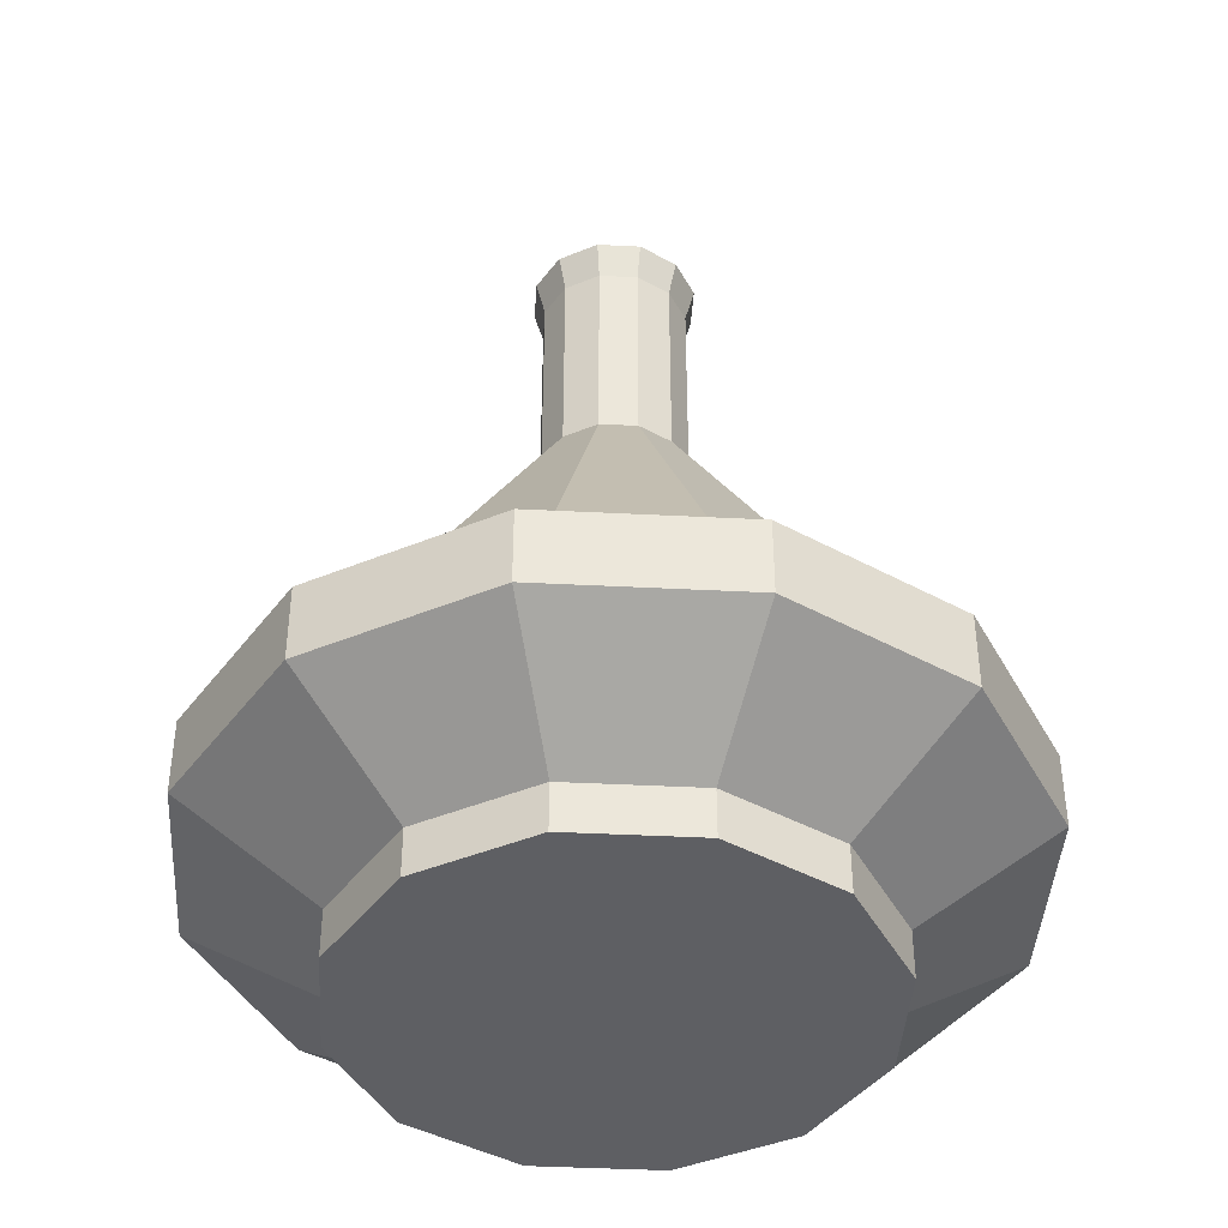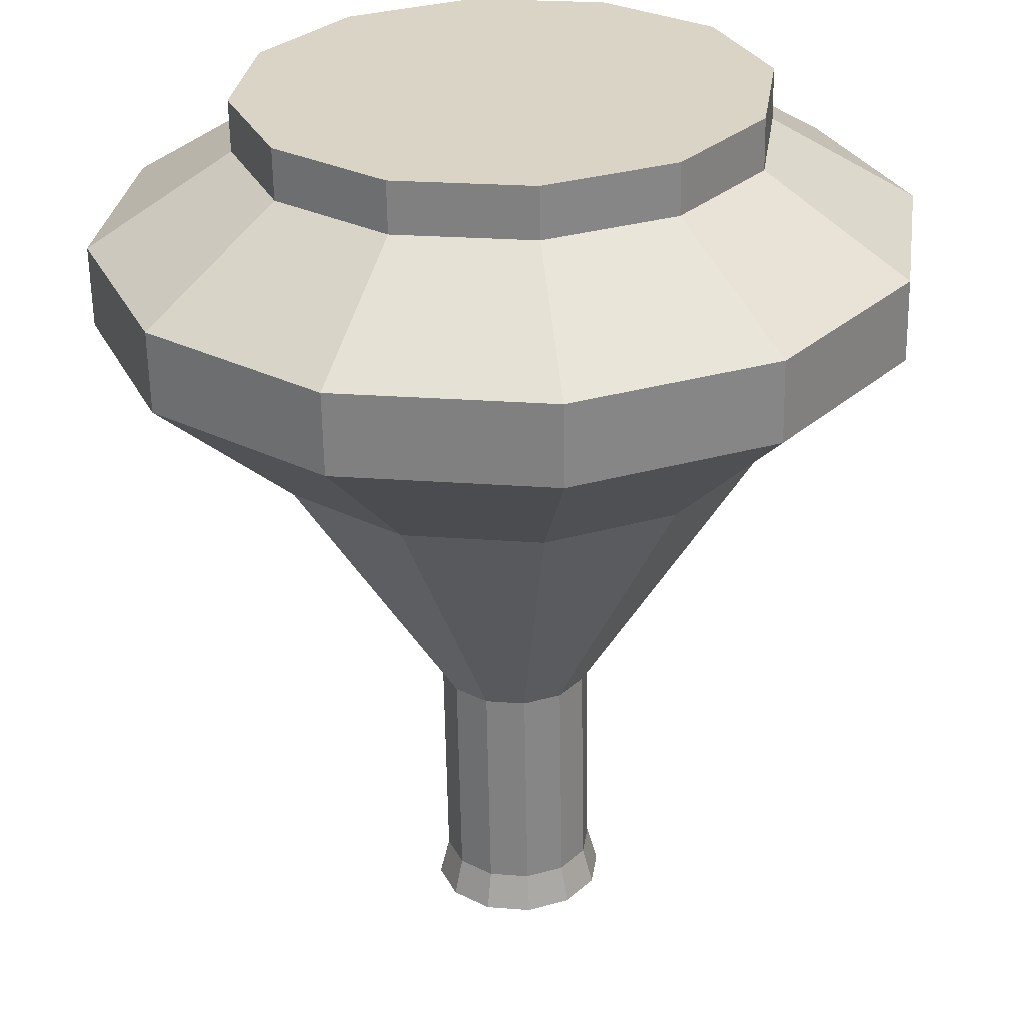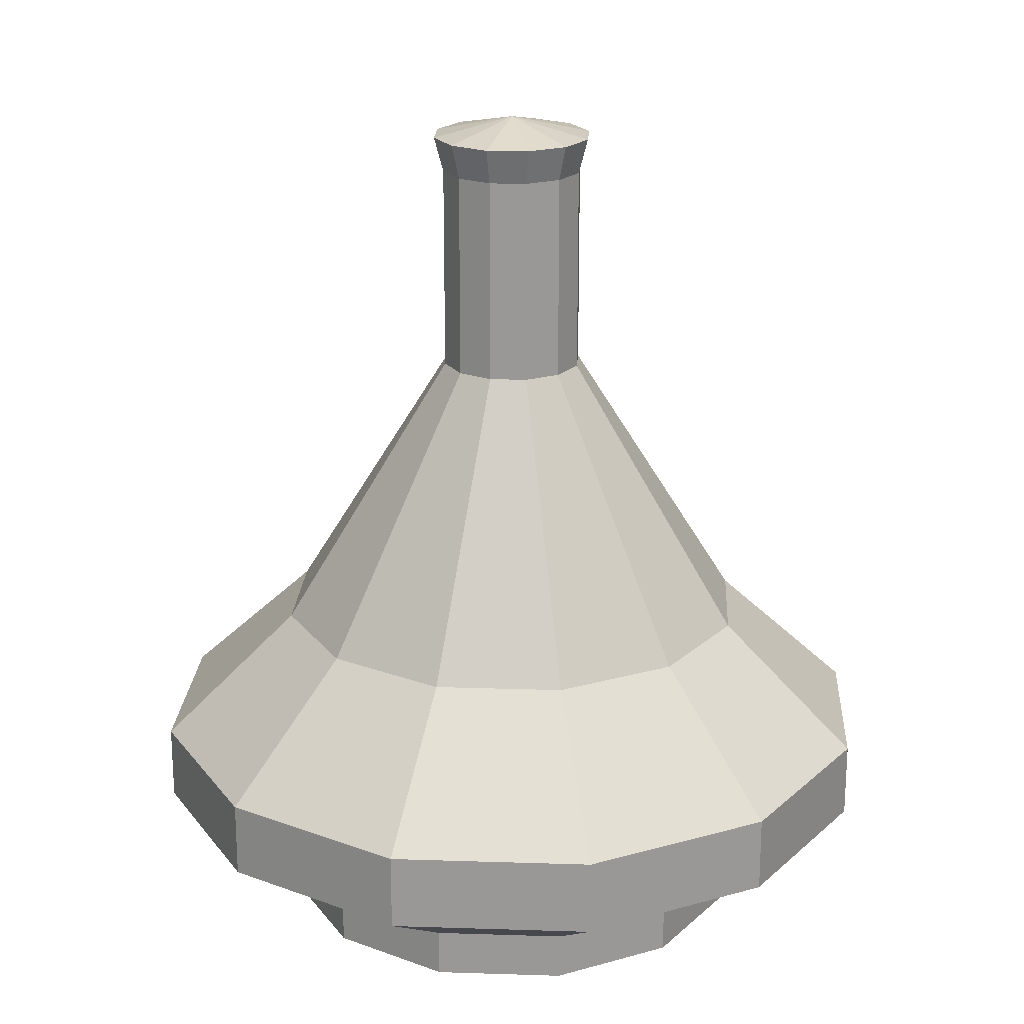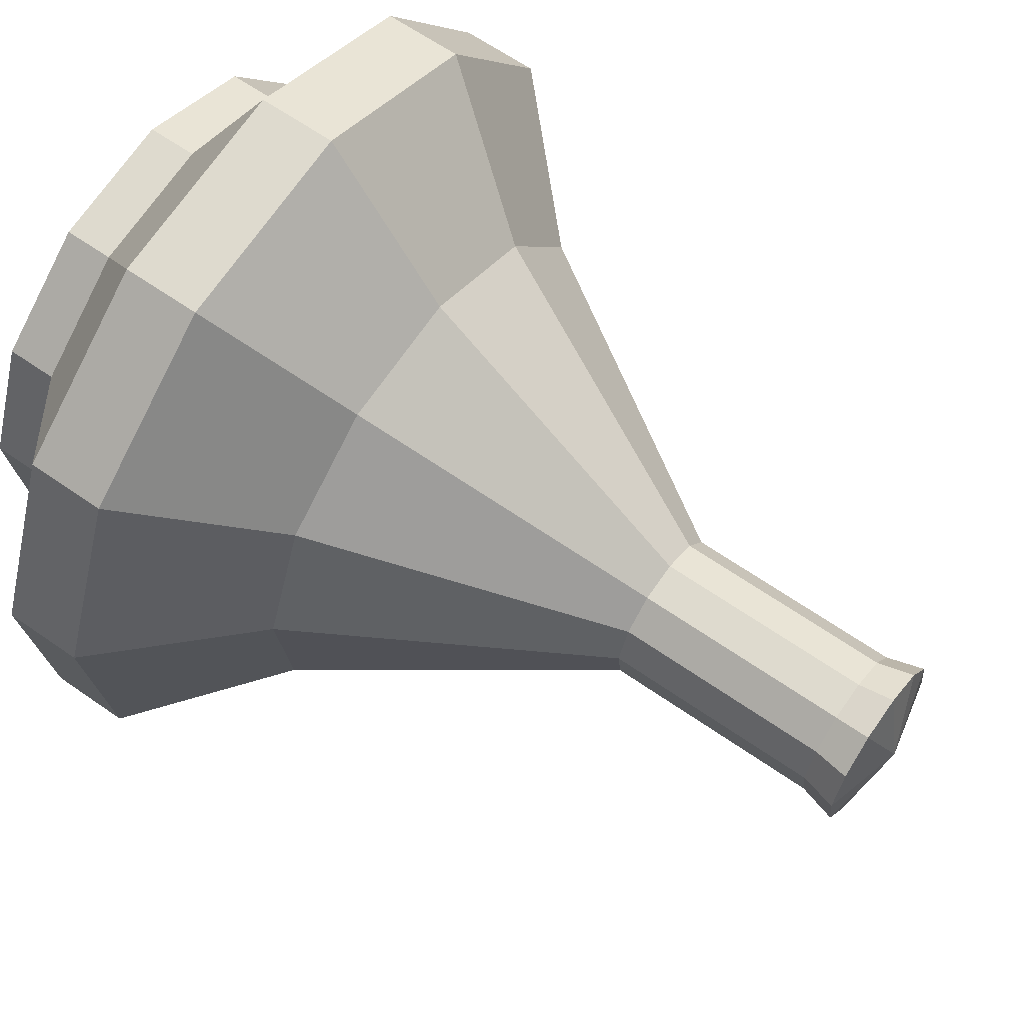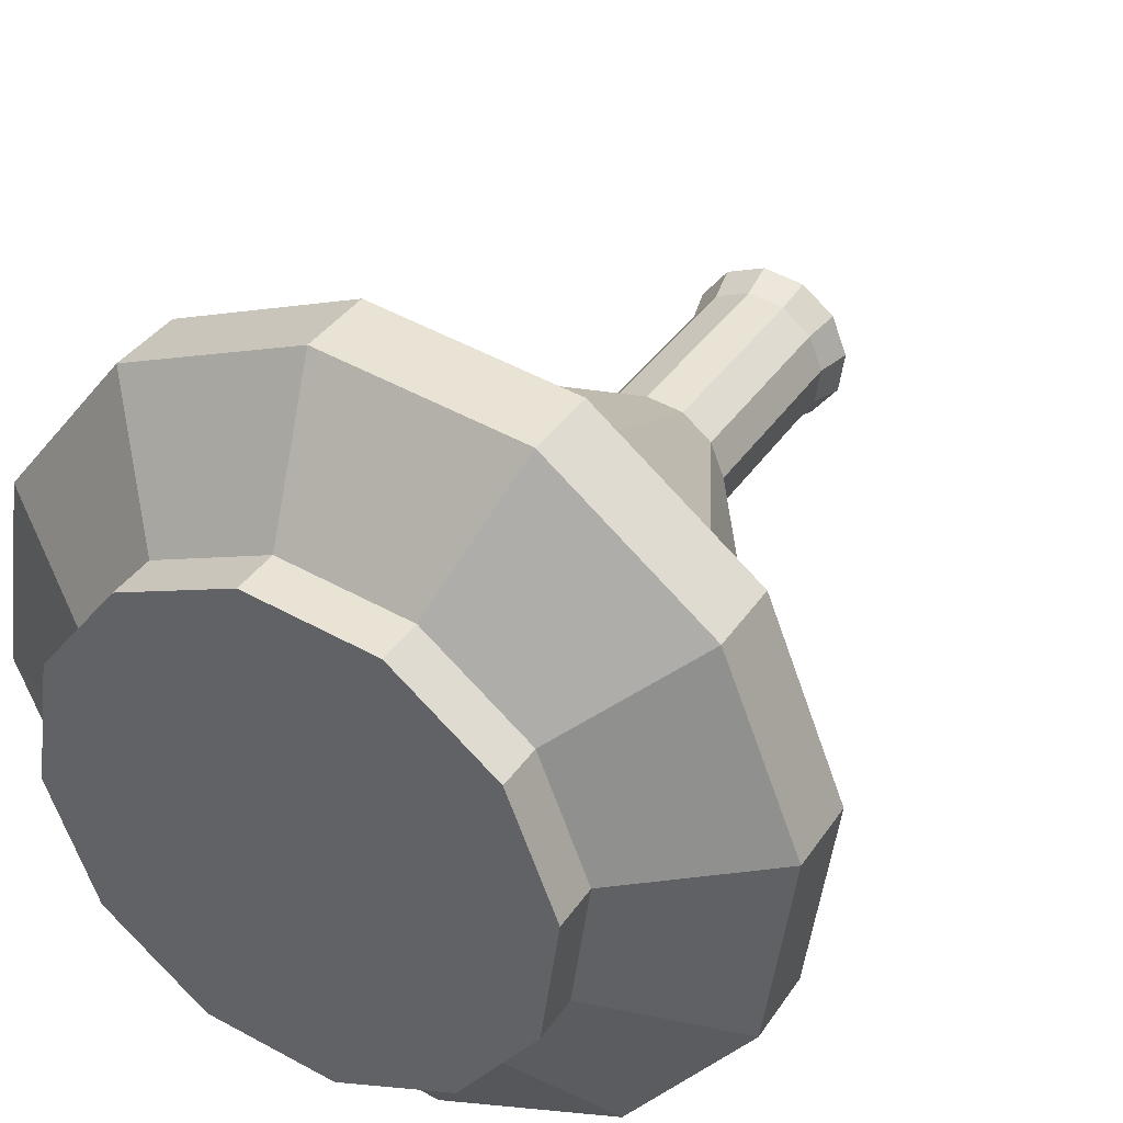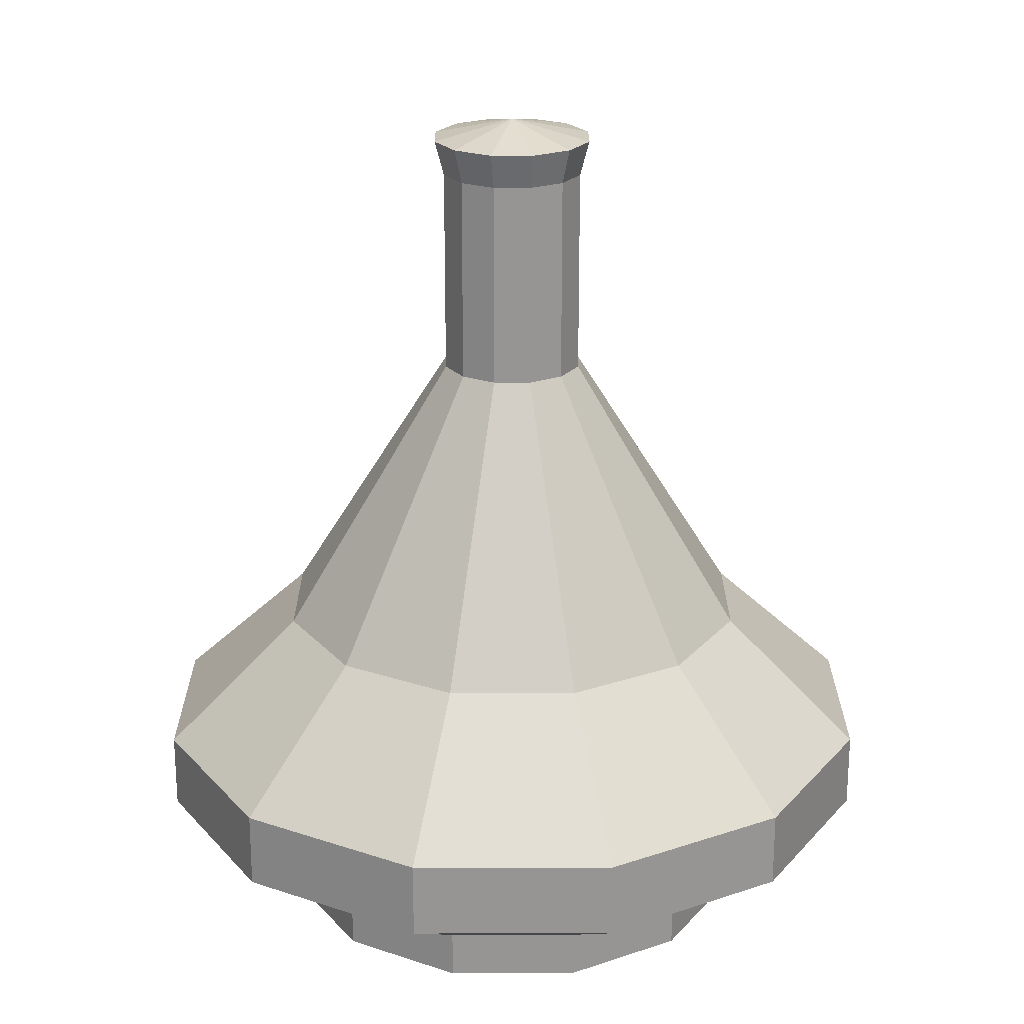
<metadata>
{"format":"obj","ext":"obj","renderer":"f3d","projection":"perspective","resolution":1024,"background":"white","views":[{"elev":-41.9,"azim":64.5,"up":"+Y"},{"elev":-61.4,"azim":1.0,"up":"+Z"},{"elev":21.0,"azim":41.3,"up":"+Y"},{"elev":62.6,"azim":125.5,"up":"+Z"},{"elev":36.4,"azim":29.4,"up":"+Z"},{"elev":22.5,"azim":7.9,"up":"+Y"}]}
</metadata>
<code>
o ITPO_MANA_03
v 0.03187 0.1921 0.003913
v 0.1198 -0.09104 0.09025
v -0.1488 -0.09104 -0.01828
v 0.09025 -0.09104 -0.1198
v -0.02956 0.1921 0.01255
v 0.07727 -0.1431 0.05822
v 0.09603 -0.1431 0.01179
v 0.0378 -0.1431 0.08906
v -0.01255 0.1921 -0.02956
v -0.01828 -0.09104 0.1488
v -0.0586 -0.09104 -0.138
v 0.05822 -0.1431 -0.07727
v -0.09603 -0.1431 -0.01179
v -0.0378 -0.1431 -0.08906
v 0.0171 0.09672 -0.02269
v -0.0282 0.09672 -0.003463
v -0.003913 0.1921 0.03187
v -0.05822 -0.1431 0.07727
v 0.02269 0.09672 0.0171
v 0.1488 -0.09104 0.01828
v -0.003463 0.09672 0.0282
v -0.09025 -0.09104 0.1198
v 0.01932 0.1921 -0.02564
v -0.0111 0.09672 -0.02616
v 0.0378 -0.1242 0.08906
v -0.08906 -0.1242 0.0378
v -0.07727 -0.1242 -0.05822
v -0.0378 -0.1242 -0.08906
v 0.09603 -0.1242 0.01179
v 0.05822 -0.1242 -0.07727
v 0.0586 -0.09104 0.138
v -0.1198 -0.09104 -0.09025
v 0.01828 -0.09104 -0.1488
v -0.138 -0.09104 0.0586
v 0.138 -0.09104 -0.0586
v 0.01179 -0.1242 -0.09603
v 0.01179 -0.1431 -0.09603
v -0.01179 -0.1242 0.09603
v -0.01179 -0.1431 0.09603
v -0.05822 -0.1242 0.07727
v 0.08906 -0.1242 -0.0378
v 0.08906 -0.1431 -0.0378
v -0.07727 -0.1431 -0.05822
v -0.08906 -0.1431 0.0378
v 0.07727 -0.1242 0.05822
v -0.09603 -0.1242 -0.01179
v 0.138 -0.06127 -0.0586
v -0.1198 -0.06127 -0.09025
v 0.09025 -0.06127 -0.1198
v 0.01828 -0.06127 -0.1488
v -0.138 -0.06127 0.0586
v 0.1488 -0.06127 0.01828
v -0.09025 -0.06127 0.1198
v -0.0586 -0.06127 -0.138
v -0.01828 -0.06127 0.1488
v 0.0586 -0.06127 0.138
v -0.1488 -0.06127 -0.01828
v 0.1198 -0.06127 0.09025
v 0.05797 -0.01167 -0.07693
v -0.03764 -0.01167 -0.08867
v -0.01174 -0.01167 0.09561
v 0.02564 0.1921 0.01932
v -0.03187 0.1921 -0.003913
v -0.08867 -0.01167 0.03764
v -0.02616 0.09672 0.0111
v 0.09561 -0.01167 0.01174
v 0.0282 0.09672 0.003463
v -0 0.1995 0
v 0.03764 -0.01167 0.08867
v -0.07693 -0.01167 -0.05797
v 0.01174 -0.01167 -0.09561
v -0.09561 -0.01167 -0.01174
v -0.05797 -0.01167 0.07693
v 0.08867 -0.01167 -0.03764
v 0.07693 -0.01167 0.05797
v 0.003913 0.1921 -0.03187
v -0.01932 0.1921 0.02564
v 0.01255 0.1921 0.02956
v -0.02564 0.1921 -0.01932
v 0.02956 0.1921 -0.01255
v 0.003463 0.09672 -0.0282
v -0.0171 0.09672 0.02269
v 0.0111 0.09672 0.02616
v -0.02269 0.09672 -0.0171
v 0.02616 0.09672 -0.0111
v 0.02616 0.1782 -0.0111
v -0.0171 0.1782 0.02269
v 0.003463 0.1782 -0.0282
v 0.0111 0.1782 0.02616
v -0.02269 0.1782 -0.0171
v -0.02616 0.1782 0.0111
v 0.0282 0.1782 0.003463
v -0.0111 0.1782 -0.02616
v 0.0171 0.1782 -0.02269
v -0.003463 0.1782 0.0282
v -0.0282 0.1782 -0.003463
v 0.02269 0.1782 0.0171
f 70 72 16
f 64 73 82
f 74 59 15
f 42 43 37
f 61 83 21
f 66 85 67
f 69 75 19
f 41 4 35
f 42 6 43
f 45 29 20
f 8 39 6
f 6 29 45
f 88 94 15
f 68 23 76
f 25 2 31
f 38 25 31
f 59 71 81
f 30 33 4
f 42 37 12
f 41 30 4
f 27 3 32
f 26 22 34
f 30 36 33
f 28 27 32
f 59 81 15
f 15 81 88
f 64 82 65
f 90 93 24
f 68 17 78
f 87 91 65
f 6 39 43
f 40 38 10
f 21 83 89
f 67 85 86
f 45 20 2
f 75 66 67
f 89 95 21
f 65 82 87
f 40 10 22
f 73 61 21
f 86 92 67
f 68 1 80
f 60 84 24
f 24 84 90
f 39 8 25
f 8 6 45
f 13 44 26
f 46 26 34
f 14 43 27
f 13 26 46
f 14 27 28
f 12 37 36
f 6 7 29
f 42 30 41
f 42 12 30
f 12 36 30
f 38 31 10
f 61 69 83
f 28 32 11
f 60 70 84
f 36 11 33
f 71 60 24
f 46 34 3
f 72 64 65
f 29 35 20
f 66 74 85
f 37 28 36
f 36 28 11
f 37 43 14
f 37 14 28
f 18 38 40
f 39 25 38
f 43 39 44
f 18 39 38
f 44 40 26
f 26 40 22
f 7 41 29
f 29 41 35
f 6 42 7
f 7 42 41
f 43 44 13
f 43 13 46
f 44 39 18
f 44 18 40
f 8 45 25
f 25 45 2
f 43 46 27
f 27 46 3
f 20 35 47
f 35 49 47
f 11 32 48
f 32 57 48
f 35 4 49
f 4 50 49
f 4 33 50
f 33 54 50
f 3 34 51
f 34 53 51
f 2 20 52
f 20 47 52
f 34 22 53
f 22 55 53
f 11 48 54
f 33 11 54
f 22 10 55
f 10 56 55
f 10 31 56
f 31 58 56
f 32 3 57
f 3 51 57
f 31 2 58
f 2 52 58
f 47 49 59
f 49 71 59
f 54 70 60
f 50 54 60
f 53 55 61
f 55 69 61
f 68 62 1
f 92 97 19
f 91 96 16
f 68 5 77
f 57 51 64
f 51 73 64
f 72 65 16
f 16 65 91
f 58 52 66
f 52 74 66
f 75 67 19
f 19 67 92
f 68 9 79
f 68 63 5
f 55 56 69
f 56 75 69
f 54 48 70
f 48 72 70
f 49 50 71
f 50 60 71
f 48 57 72
f 57 64 72
f 51 53 73
f 53 61 73
f 52 47 74
f 47 59 74
f 56 58 75
f 58 66 75
f 68 76 9
f 93 88 81
f 68 77 17
f 95 87 82
f 68 78 62
f 97 89 83
f 68 79 63
f 96 90 84
f 68 80 23
f 94 86 85
f 71 24 81
f 81 24 93
f 73 21 82
f 82 21 95
f 69 19 83
f 83 19 97
f 70 16 84
f 84 16 96
f 74 15 85
f 85 15 94
f 92 86 80
f 23 80 86
f 91 87 77
f 17 77 87
f 94 88 76
f 9 76 88
f 95 89 78
f 62 78 89
f 93 90 79
f 63 79 90
f 96 91 5
f 77 5 91
f 97 92 1
f 80 1 92
f 79 9 93
f 88 93 9
f 86 94 23
f 76 23 94
f 87 95 17
f 78 17 95
f 90 96 63
f 5 63 96
f 89 97 62
f 1 62 97

</code>
